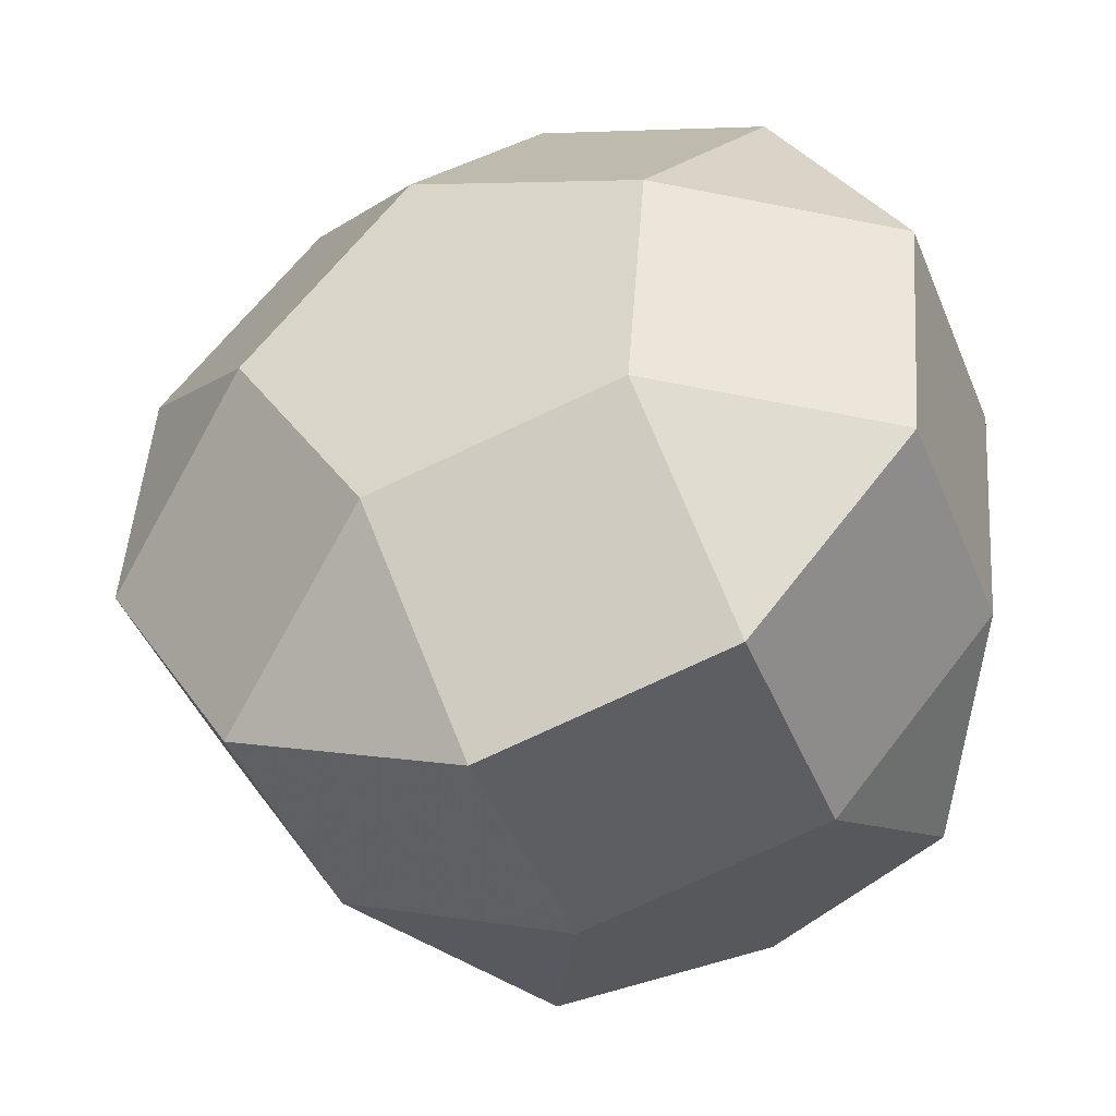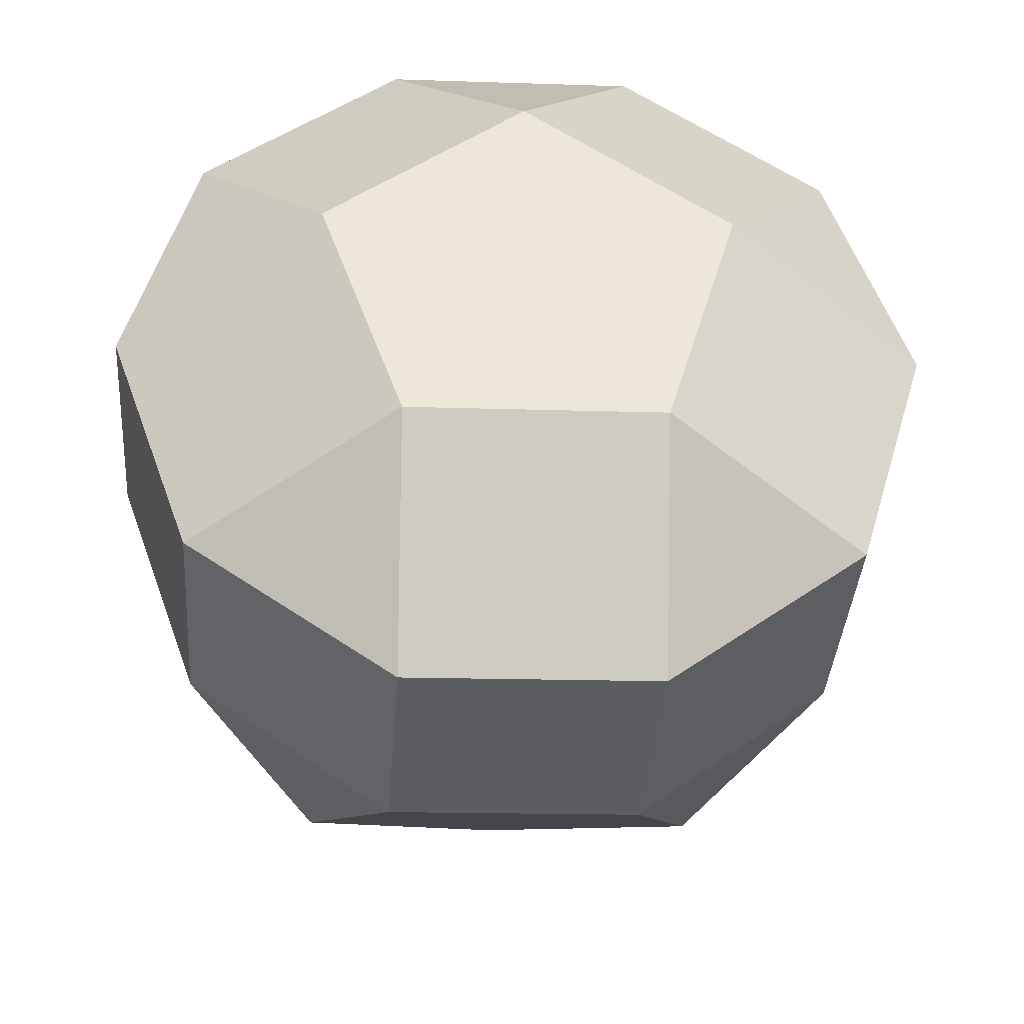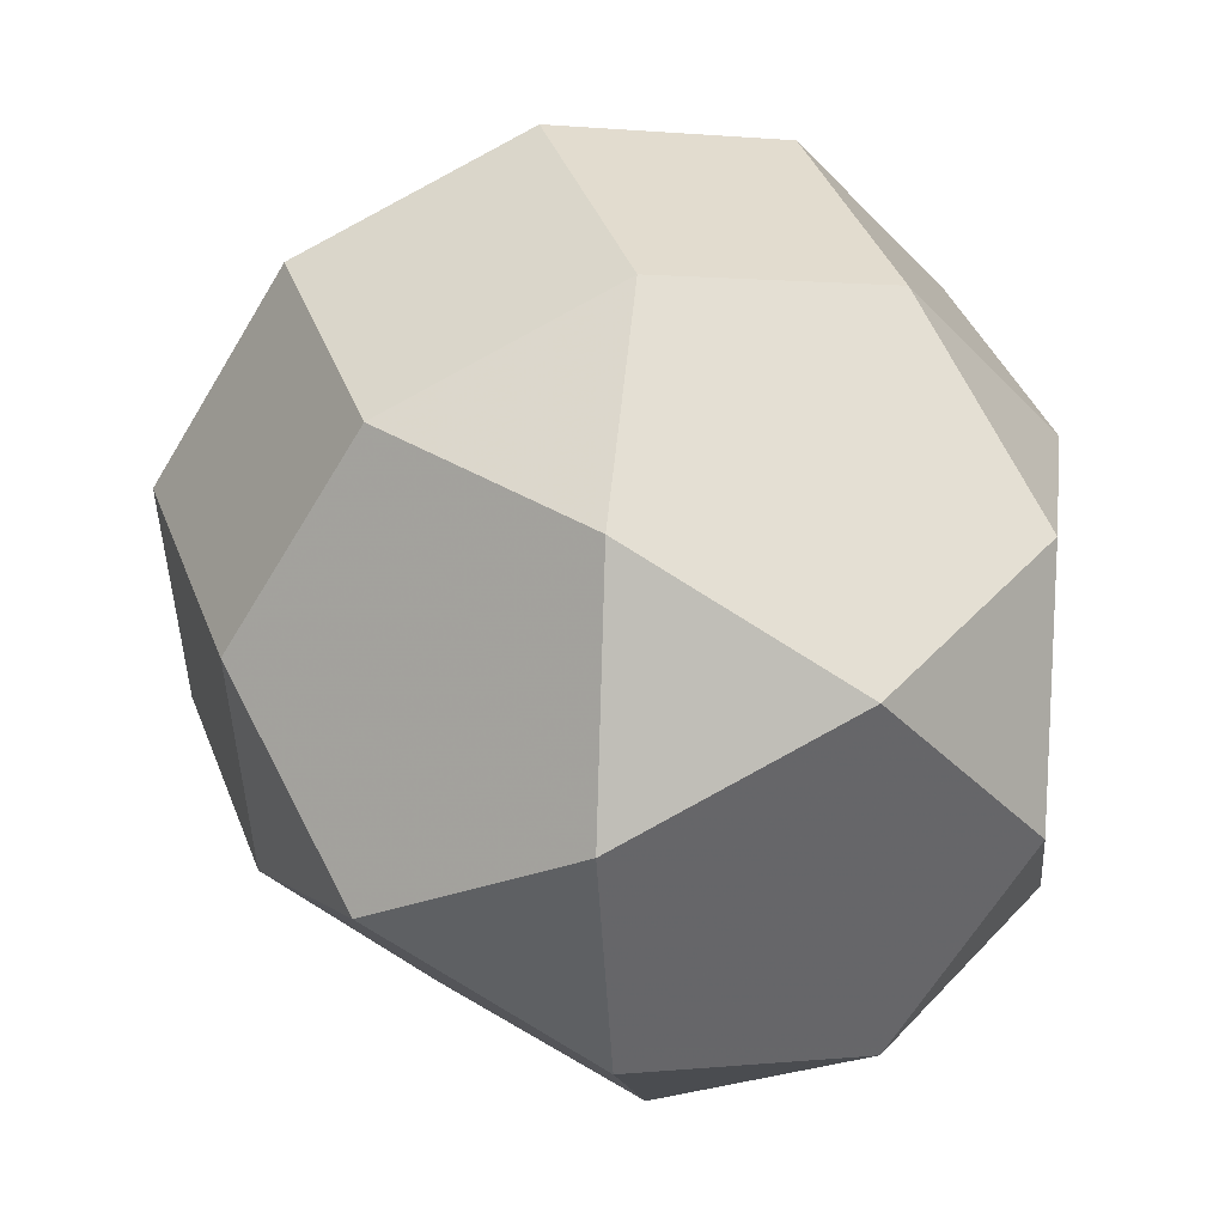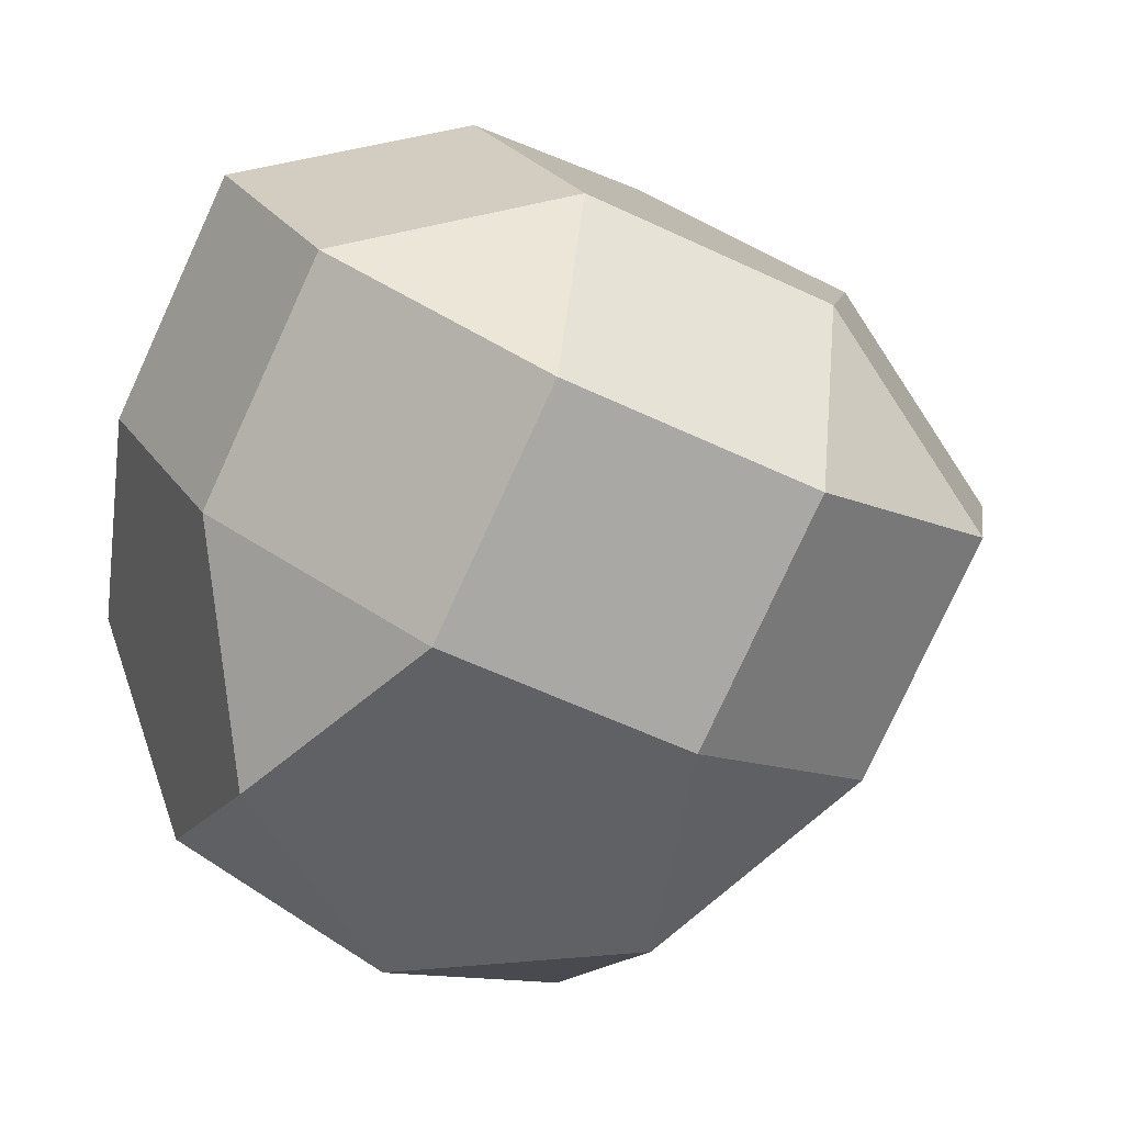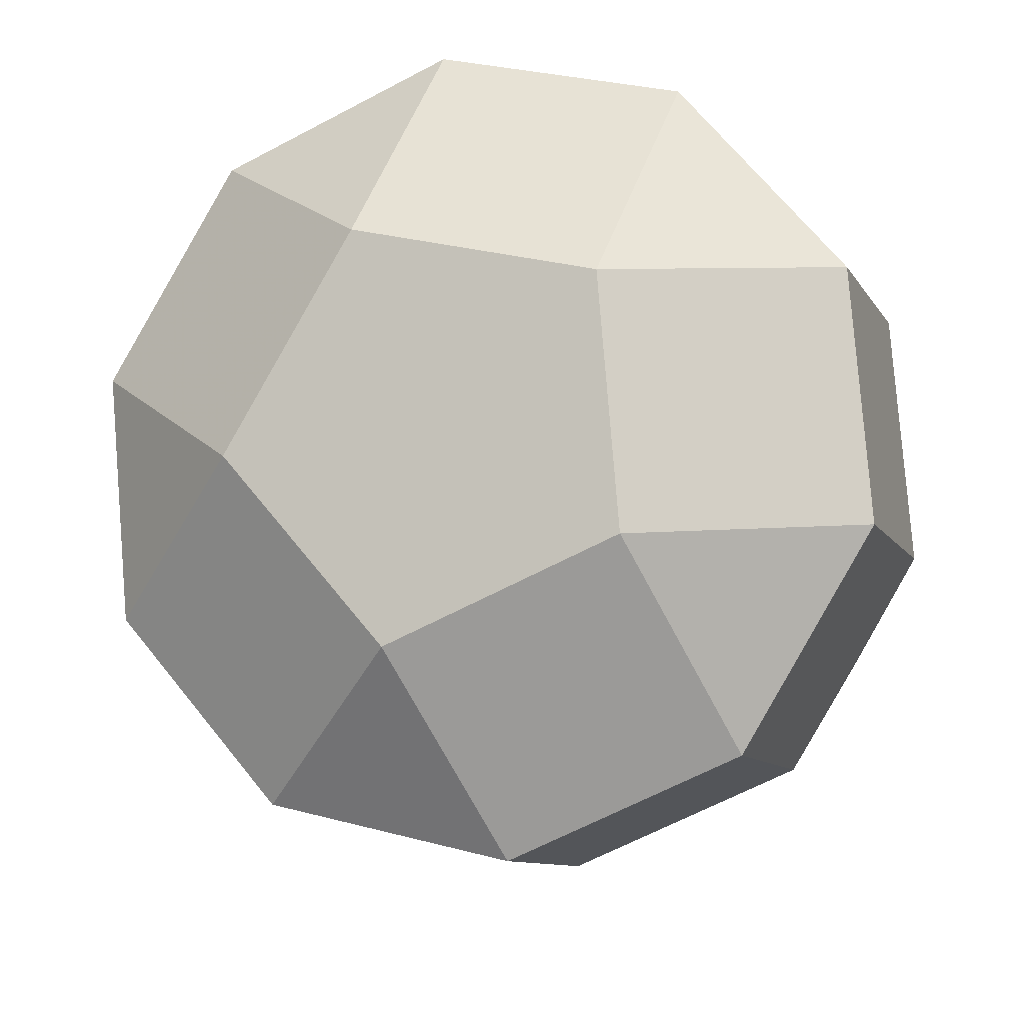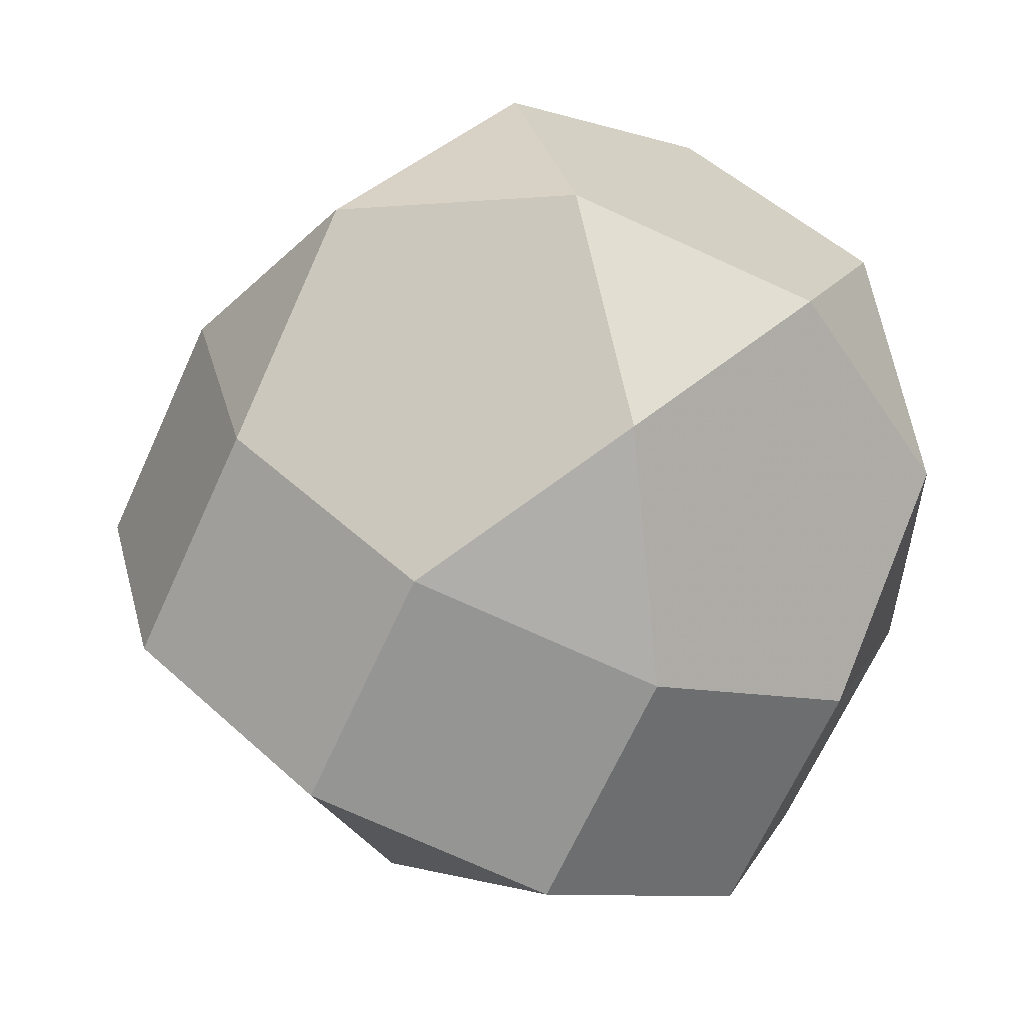
<metadata>
{"format":"obj","ext":"obj","renderer":"f3d","projection":"perspective","resolution":1024,"background":"white","views":[{"elev":59.7,"azim":-8.5,"up":"+Y"},{"elev":29.6,"azim":-138.9,"up":"+Y"},{"elev":-66.4,"azim":-76.5,"up":"+Y"},{"elev":10.9,"azim":142.2,"up":"+Y"},{"elev":63.1,"azim":-84.5,"up":"+Y"},{"elev":-49.6,"azim":-5.6,"up":"+Z"}]}
</metadata>
<code>
v -0.9194 0.04392 -0.5218
v -0.8557 -0.3692 0.1906
v -0.8304 0.3822 0.5327
v -0.73 -0.4867 -0.3676
v -0.7114 0.5289 -0.2715
v -0.6411 -0.1483 0.6869
v -0.5444 -0.8445 0.05512
v -0.5014 0.07476 -0.9287
v -0.4968 0.7498 0.2248
v -0.3575 0.6222 0.7775
v -0.3121 -0.4558 -0.7744
v -0.2935 0.5598 -0.6783
v -0.1972 -0.4871 0.8581
v -0.1682 0.09159 0.9318
v -0.1374 -0.9173 0.4677
v -0.01175 -1.035 -0.09051
v 0.04913 0.2421 -1.029
v 0.05372 0.9172 0.1247
v 0.1318 -0.7946 -0.6032
v 0.1794 0.7997 -0.4335
v 0.193 0.7895 0.6774
v 0.2385 -0.2885 -0.8745
v 0.3355 -0.6774 0.7125
v 0.3824 0.2589 0.8317
v 0.522 0.482 -0.7839
v 0.5388 -0.8674 -0.1906
v 0.611 0.8204 0.2705
v 0.6937 -0.2163 0.6961
v 0.7114 -0.04853 -0.6297
v 0.7366 0.7029 -0.2876
v 0.7534 -0.6466 0.3057
v 0.8003 0.2898 0.4248
v 0.897 -0.4064 -0.207
v 0.926 0.1723 -0.1334
v -1.045 0.1614 0.03637
f 9 3 10
f 18 21 27
f 20 30 25
f 12 17 8
f 5 1 35
f 15 7 16
f 7 2 4
f 16 19 26
f 19 11 22
f 26 33 31
f 33 29 34
f 31 28 23
f 28 32 24
f 23 13 15
f 13 14 6
f 9 5 35 3
f 18 9 10 21
f 20 18 27 30
f 12 20 25 17
f 5 12 8 1
f 25 29 22 17
f 17 22 11 8
f 8 11 4 1
f 1 4 2 35
f 35 2 6 3
f 3 6 14 10
f 10 14 24 21
f 21 24 32 27
f 27 32 34 30
f 30 34 29 25
f 5 9 18 20 12
f 15 16 26 31 23
f 15 13 6 2 7
f 16 7 4 11 19
f 26 19 22 29 33
f 31 33 34 32 28
f 23 28 24 14 13

</code>
